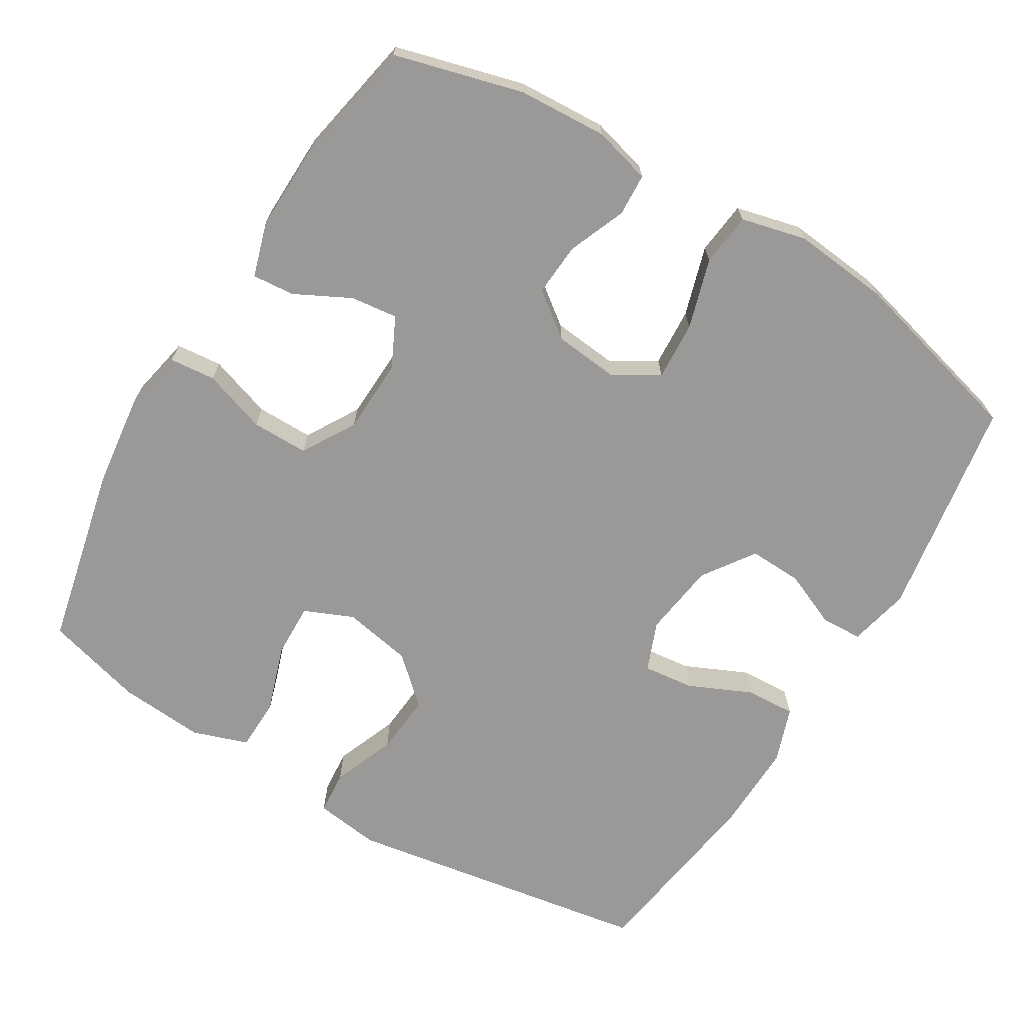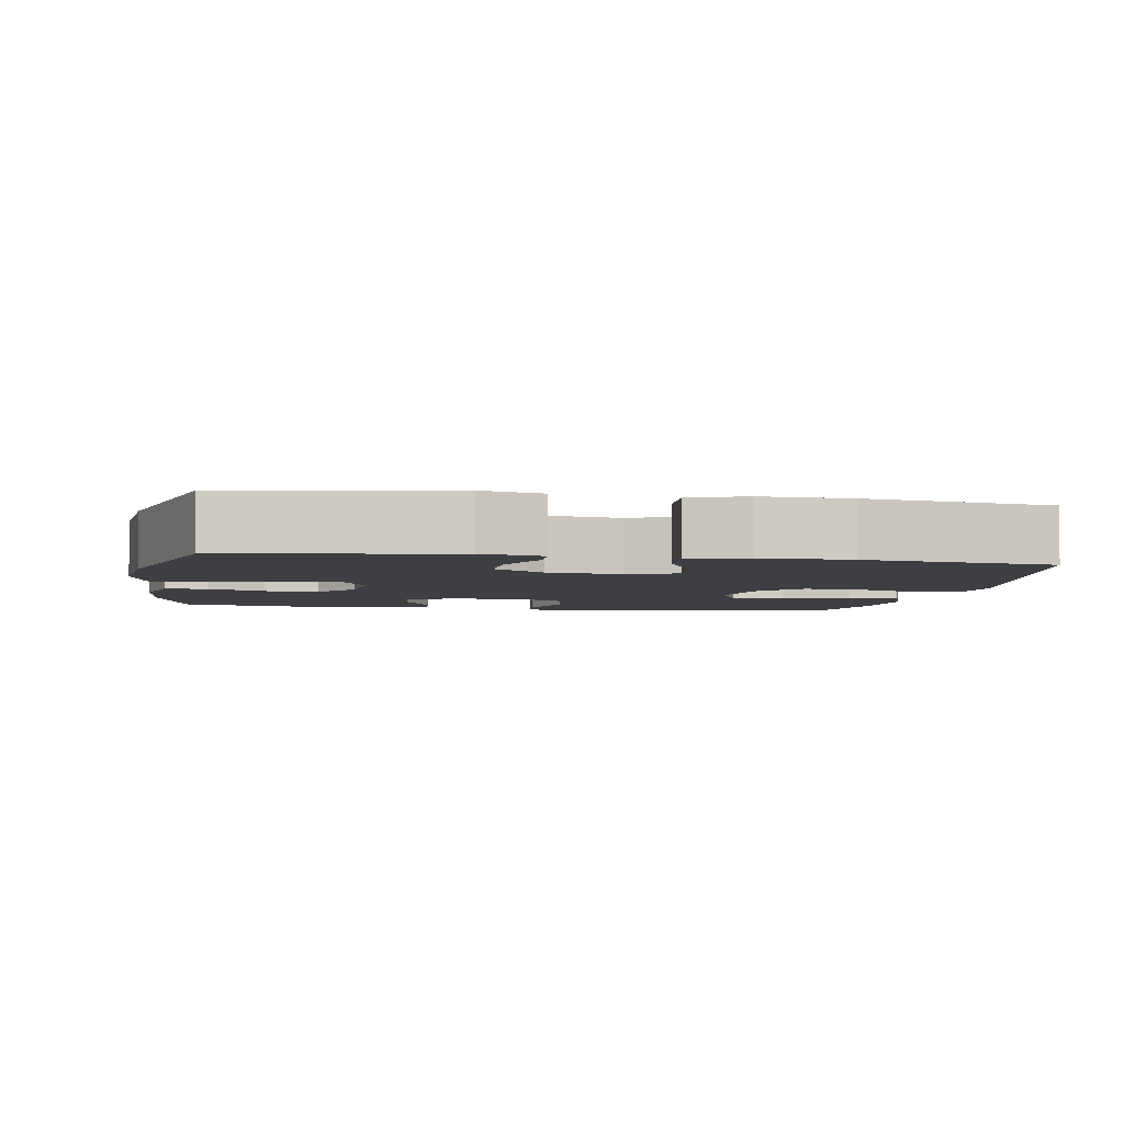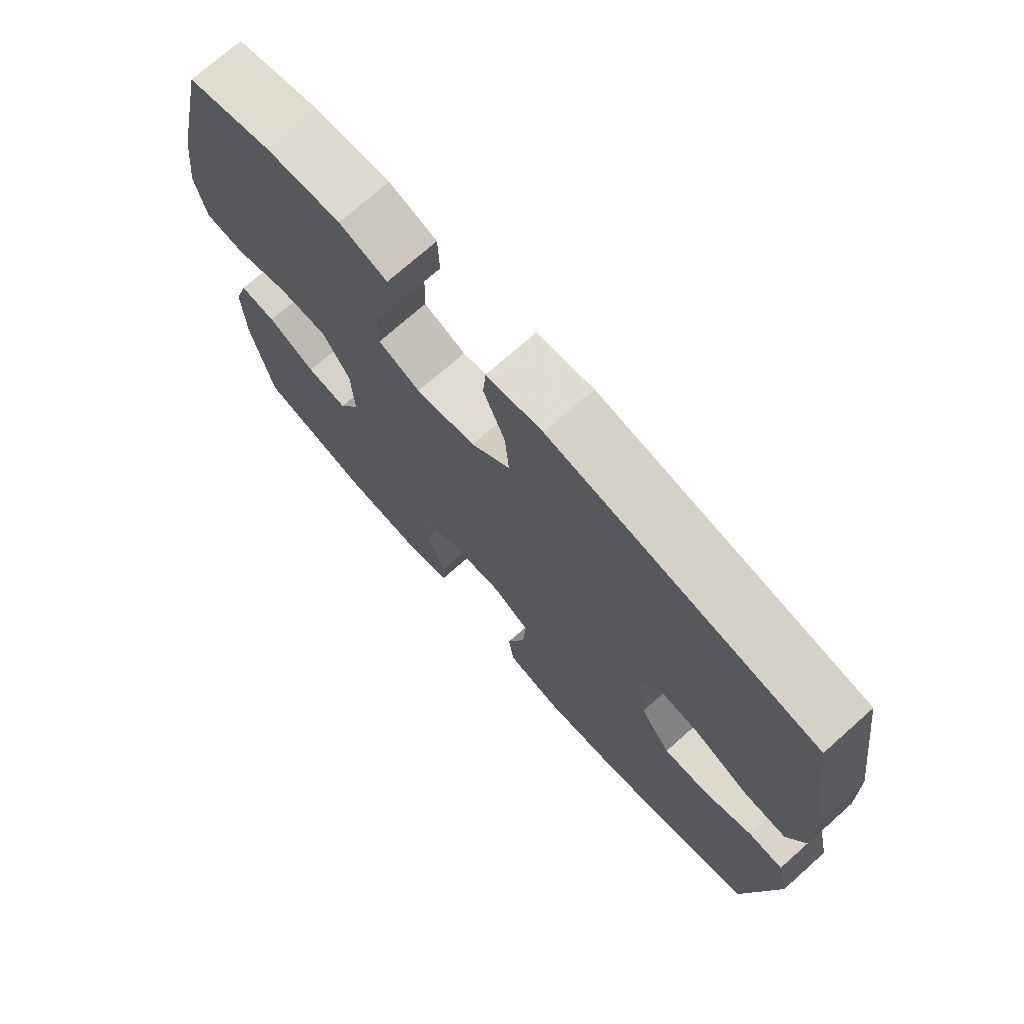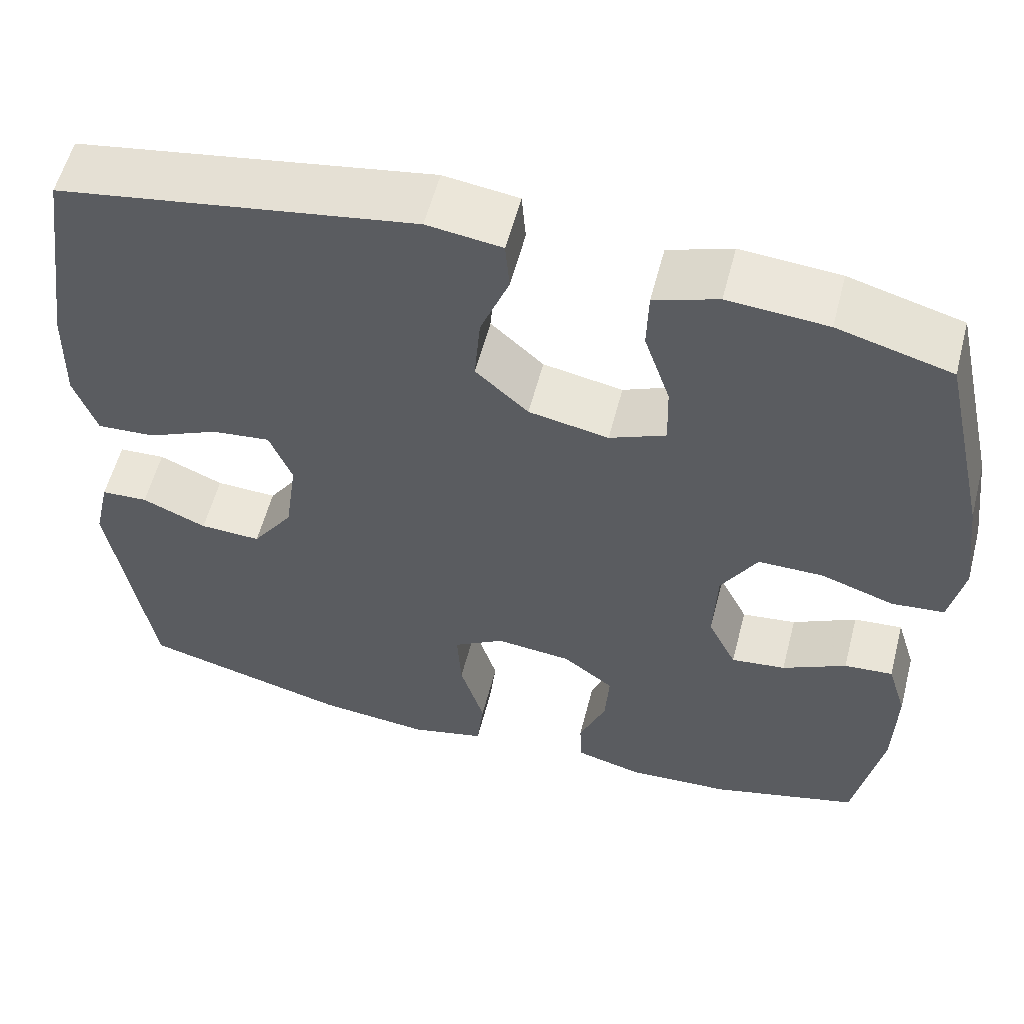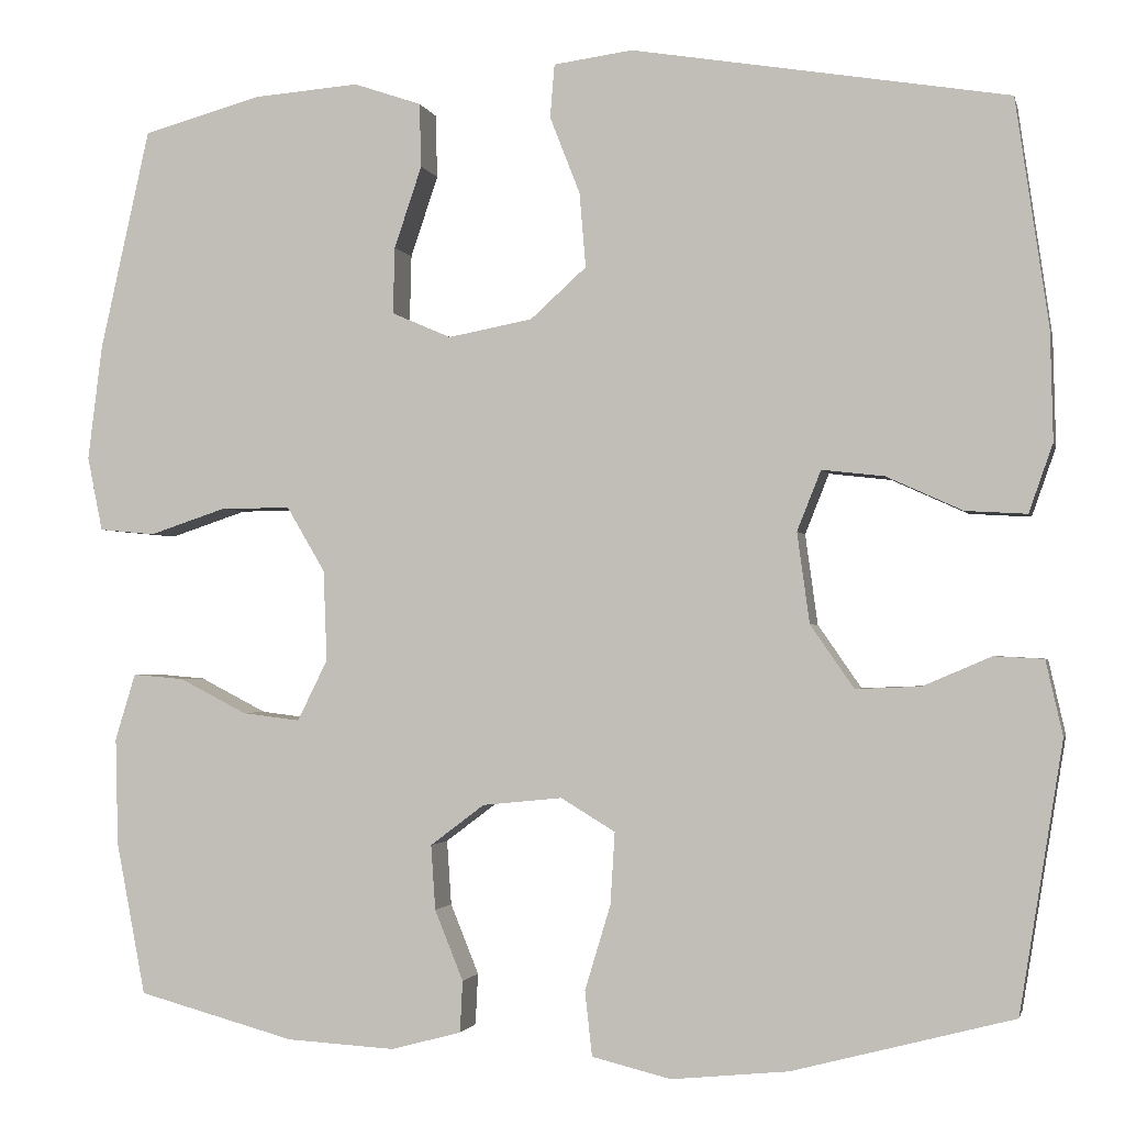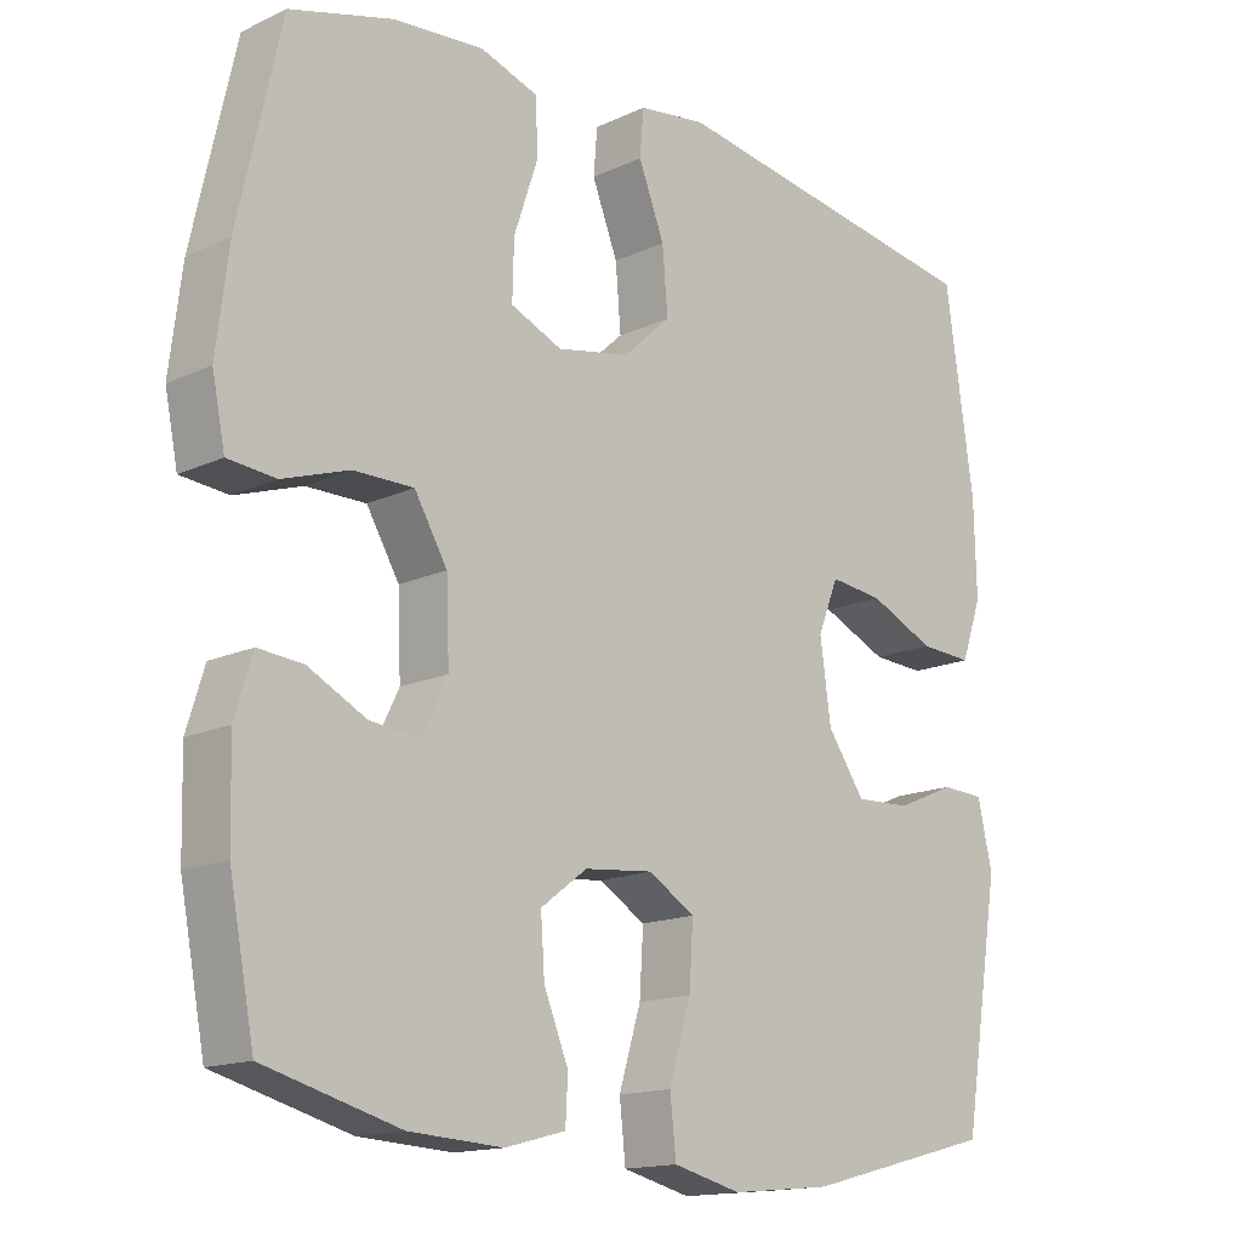
<metadata>
{"format":"obj","ext":"obj","renderer":"f3d","projection":"perspective","resolution":1024,"background":"white","views":[{"elev":-68.9,"azim":148.8,"up":"+Y"},{"elev":-4.3,"azim":-99.7,"up":"+Y"},{"elev":73.2,"azim":-131.6,"up":"+Z"},{"elev":57.0,"azim":14.5,"up":"+Z"},{"elev":-1.8,"azim":-167.4,"up":"+Z"},{"elev":-15.2,"azim":134.7,"up":"+Z"}]}
</metadata>
<code>
v -0.5 0.07 0.5
v -0.076 0.07 0.57
v 0.013 0.07 0.558
v 0.018 0.07 0.498
v -0.016 0.07 0.411
v -0.023 0.07 0.327
v 0.04 0.07 0.27
v 0.135 0.07 0.252
v 0.202 0.07 0.281
v 0.2 0.07 0.356
v 0.169 0.07 0.448
v 0.171 0.07 0.52
v 0.247 0.07 0.546
v 0.365 0.07 0.537
v 0.5 0.07 0.5
v 0.556 0.07 0.25
v 0.572 0.07 0.121
v 0.555 0.07 0.037
v 0.492 0.07 0.031
v 0.405 0.07 0.06
v 0.327 0.07 0.06
v 0.284 0.07 -0.013
v 0.28 0.07 -0.115
v 0.314 0.07 -0.184
v 0.379 0.07 -0.176
v 0.455 0.07 -0.137
v 0.513 0.07 -0.132
v 0.536 0.07 -0.207
v 0.533 0.07 -0.328
v 0.5 0.07 -0.5
v 0.323 0.07 -0.548
v 0.201 0.07 -0.555
v 0.122 0.07 -0.534
v 0.119 0.07 -0.476
v 0.151 0.07 -0.397
v 0.156 0.07 -0.324
v 0.095 0.07 -0.278
v 0.005 0.07 -0.269
v -0.056 0.07 -0.306
v -0.051 0.07 -0.387
v -0.022 0.07 -0.483
v -0.03 0.07 -0.556
v -0.119 0.07 -0.578
v -0.251 0.07 -0.565
v -0.5 0.07 -0.5
v -0.549 0.07 -0.197
v -0.53 0.07 -0.113
v -0.474 0.07 -0.11
v -0.397 0.07 -0.143
v -0.324 0.07 -0.146
v -0.275 0.07 -0.075
v -0.261 0.07 0.027
v -0.288 0.07 0.095
v -0.358 0.07 0.087
v -0.444 0.07 0.048
v -0.513 0.07 0.044
v -0.54 0.07 0.121
v -0.537 0.07 0.244
v -0.5 0 0.5
v -0.076 0 0.57
v 0.013 0 0.558
v 0.018 0 0.498
v -0.016 0 0.411
v -0.023 0 0.327
v 0.04 0 0.27
v 0.135 0 0.252
v 0.202 0 0.281
v 0.2 0 0.356
v 0.169 0 0.448
v 0.171 0 0.52
v 0.247 0 0.546
v 0.365 0 0.537
v 0.5 0 0.5
v 0.556 0 0.25
v 0.572 0 0.121
v 0.555 0 0.037
v 0.492 0 0.031
v 0.405 0 0.06
v 0.327 0 0.06
v 0.284 0 -0.013
v 0.28 0 -0.115
v 0.314 0 -0.184
v 0.379 0 -0.176
v 0.455 0 -0.137
v 0.513 0 -0.132
v 0.536 0 -0.207
v 0.533 0 -0.328
v 0.5 0 -0.5
v 0.323 0 -0.548
v 0.201 0 -0.555
v 0.122 0 -0.534
v 0.119 0 -0.476
v 0.151 0 -0.397
v 0.156 0 -0.324
v 0.095 0 -0.278
v 0.005 0 -0.269
v -0.056 0 -0.306
v -0.051 0 -0.387
v -0.022 0 -0.483
v -0.03 0 -0.556
v -0.119 0 -0.578
v -0.251 0 -0.565
v -0.5 0 -0.5
v -0.549 0 -0.197
v -0.53 0 -0.113
v -0.474 0 -0.11
v -0.397 0 -0.143
v -0.324 0 -0.146
v -0.275 0 -0.075
v -0.261 0 0.027
v -0.288 0 0.095
v -0.358 0 0.087
v -0.444 0 0.048
v -0.513 0 0.044
v -0.54 0 0.121
v -0.537 0 0.244
f 54 55 56 57
f 53 54 57 58
f 46 47 48 49
f 46 49 50
f 45 46 50
f 44 45 50 51
f 40 41 42 43
f 39 40 43 44
f 32 33 34 35
f 32 35 36
f 31 32 36
f 30 31 36
f 29 30 36 37
f 25 26 27 28
f 24 25 28 29
f 17 18 19 20
f 17 20 21
f 16 17 21
f 15 16 21
f 14 15 21 22
f 10 11 12 13
f 9 10 13 14
f 2 3 4 5
f 2 5 6
f 53 58 1 2
f 52 53 2 6
f 39 44 51 52
f 38 39 52 6
f 37 38 6 7
f 24 29 37
f 23 24 37 7
f 22 23 7 8
f 9 14 22
f 8 9 22
f 115 114 113 112
f 116 115 112 111
f 107 106 105 104
f 108 107 104
f 108 104 103
f 109 108 103 102
f 101 100 99 98
f 102 101 98 97
f 93 92 91 90
f 94 93 90
f 94 90 89
f 94 89 88
f 95 94 88 87
f 86 85 84 83
f 87 86 83 82
f 78 77 76 75
f 79 78 75
f 79 75 74
f 79 74 73
f 80 79 73 72
f 71 70 69 68
f 72 71 68 67
f 63 62 61 60
f 64 63 60
f 60 59 116 111
f 64 60 111 110
f 110 109 102 97
f 64 110 97 96
f 65 64 96 95
f 95 87 82
f 65 95 82 81
f 66 65 81 80
f 80 72 67
f 80 67 66
f 1 59 60 2
f 2 60 61 3
f 3 61 62 4
f 4 62 63 5
f 5 63 64 6
f 6 64 65 7
f 7 65 66 8
f 8 66 67 9
f 9 67 68 10
f 10 68 69 11
f 11 69 70 12
f 12 70 71 13
f 13 71 72 14
f 14 72 73 15
f 15 73 74 16
f 16 74 75 17
f 17 75 76 18
f 18 76 77 19
f 19 77 78 20
f 20 78 79 21
f 21 79 80 22
f 22 80 81 23
f 23 81 82 24
f 24 82 83 25
f 25 83 84 26
f 26 84 85 27
f 27 85 86 28
f 28 86 87 29
f 29 87 88 30
f 30 88 89 31
f 31 89 90 32
f 32 90 91 33
f 33 91 92 34
f 34 92 93 35
f 35 93 94 36
f 36 94 95 37
f 37 95 96 38
f 38 96 97 39
f 39 97 98 40
f 40 98 99 41
f 41 99 100 42
f 42 100 101 43
f 43 101 102 44
f 44 102 103 45
f 45 103 104 46
f 46 104 105 47
f 47 105 106 48
f 48 106 107 49
f 49 107 108 50
f 50 108 109 51
f 51 109 110 52
f 52 110 111 53
f 53 111 112 54
f 54 112 113 55
f 55 113 114 56
f 56 114 115 57
f 57 115 116 58
f 58 116 59 1

</code>
